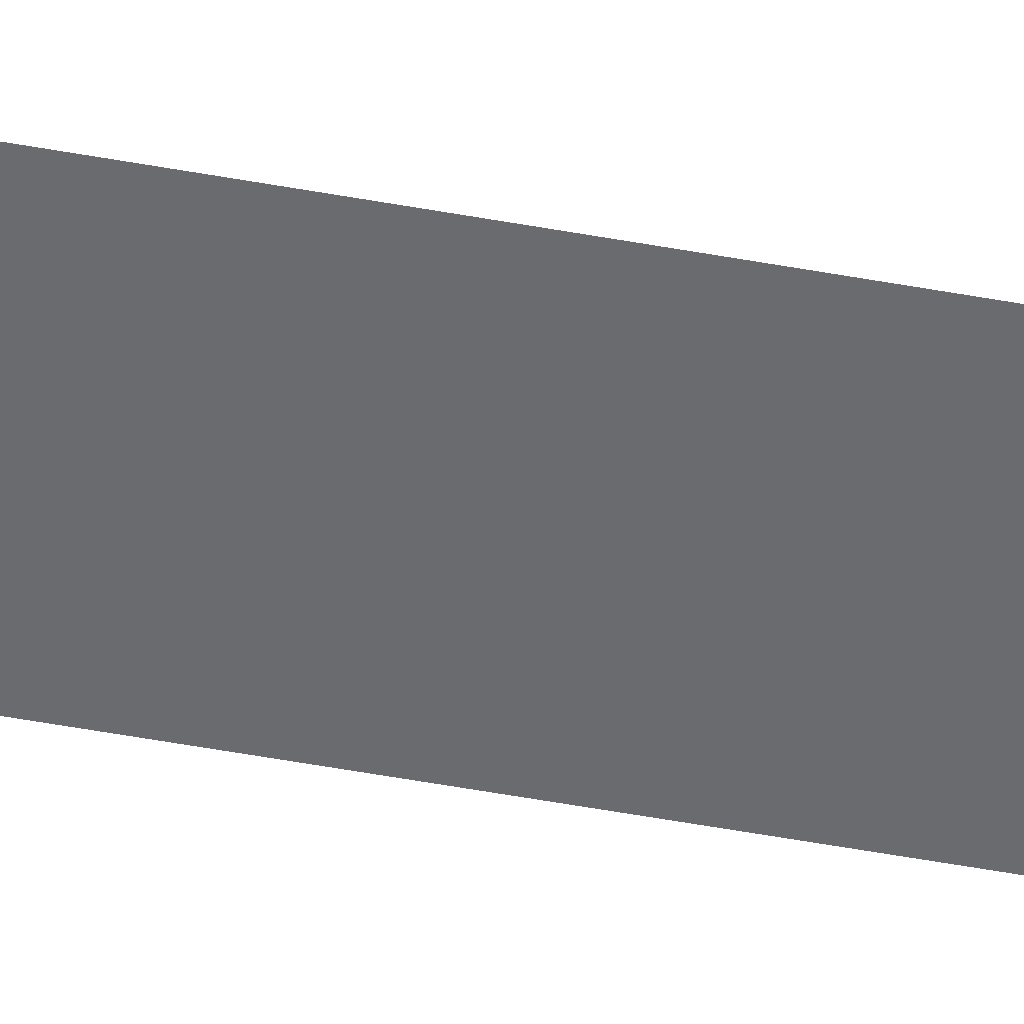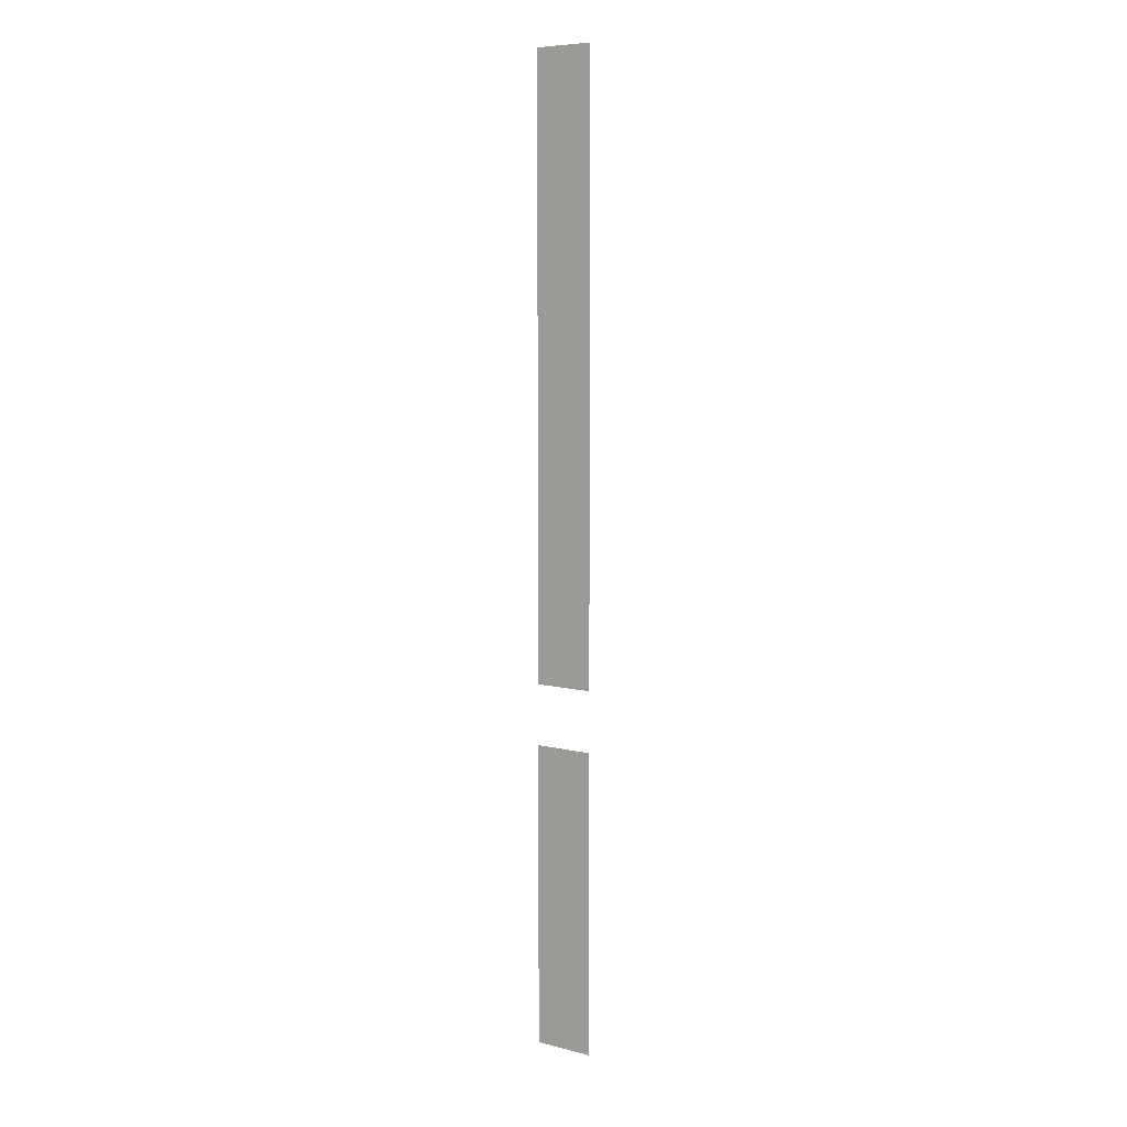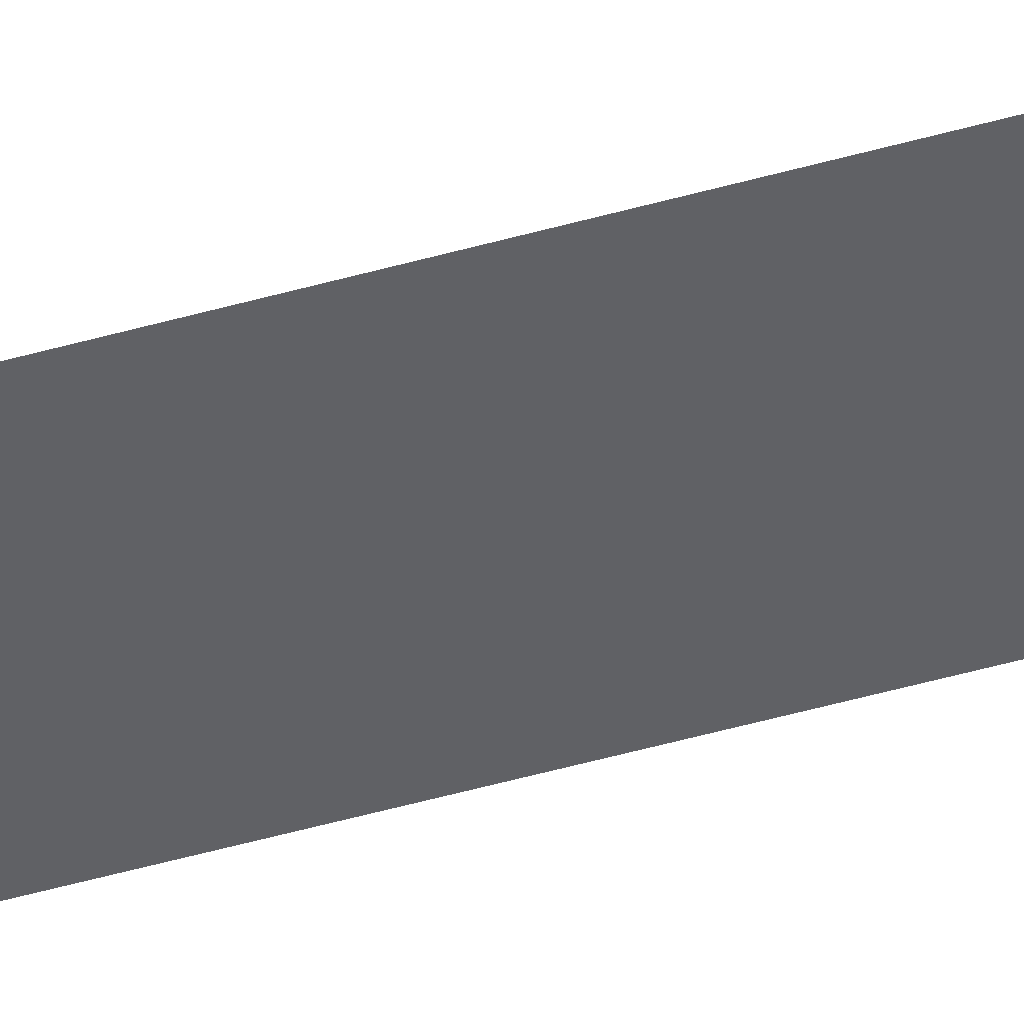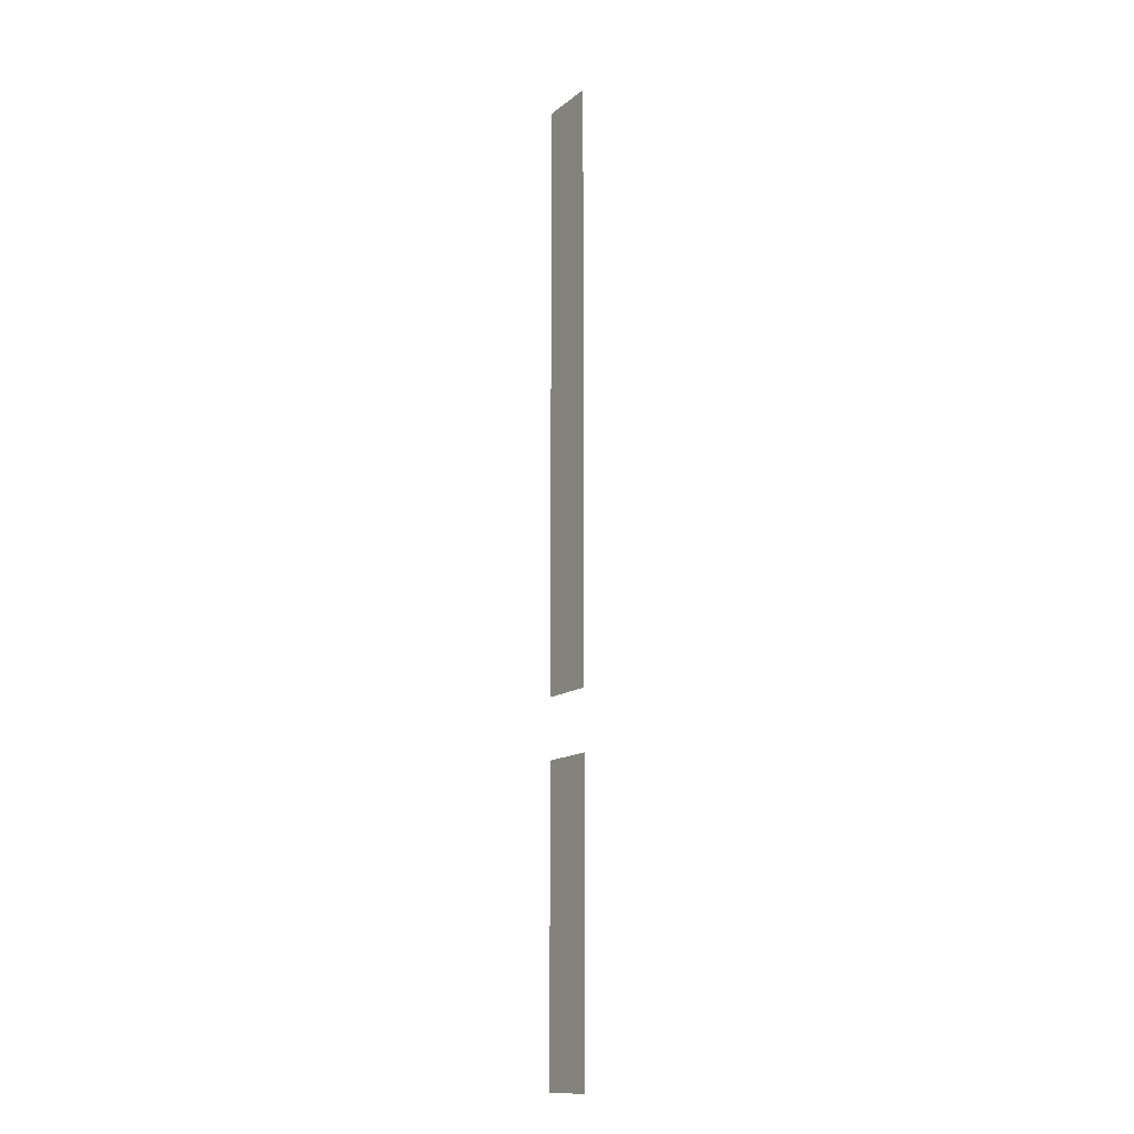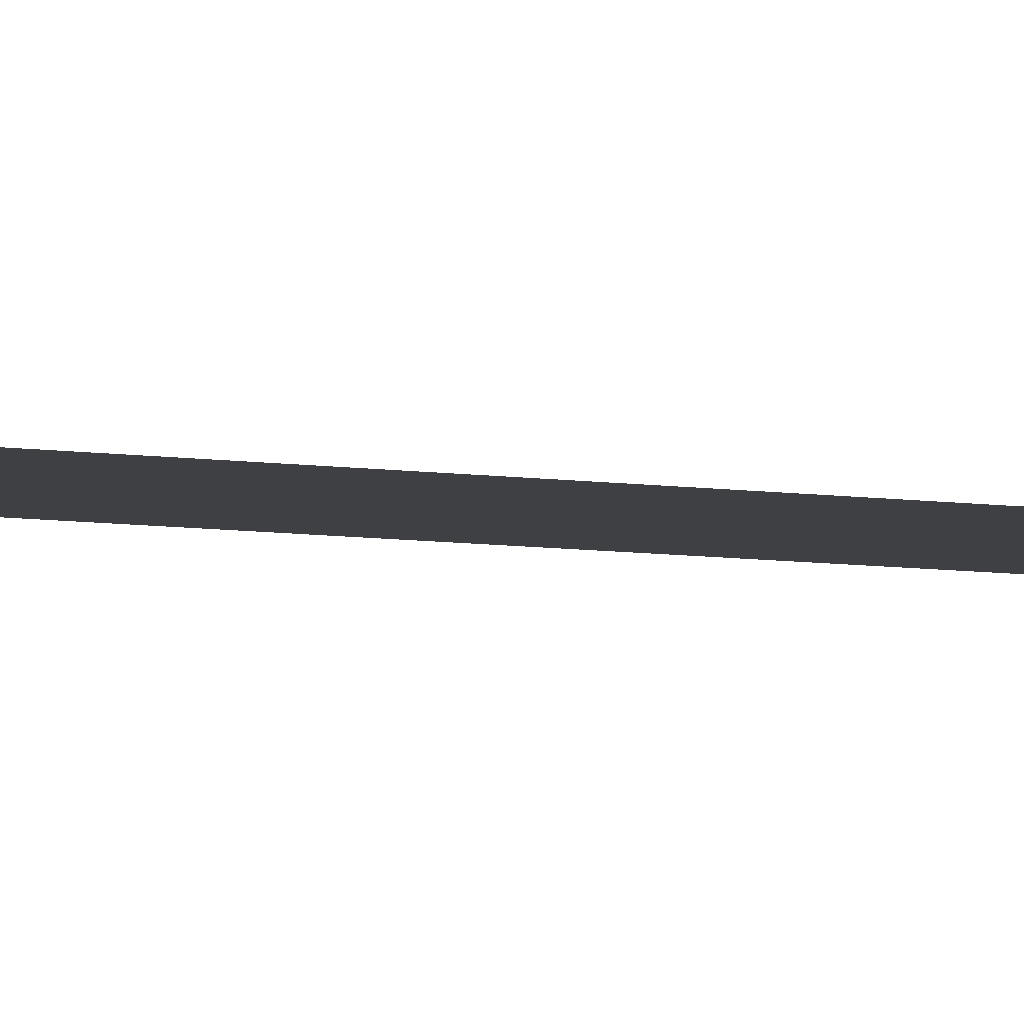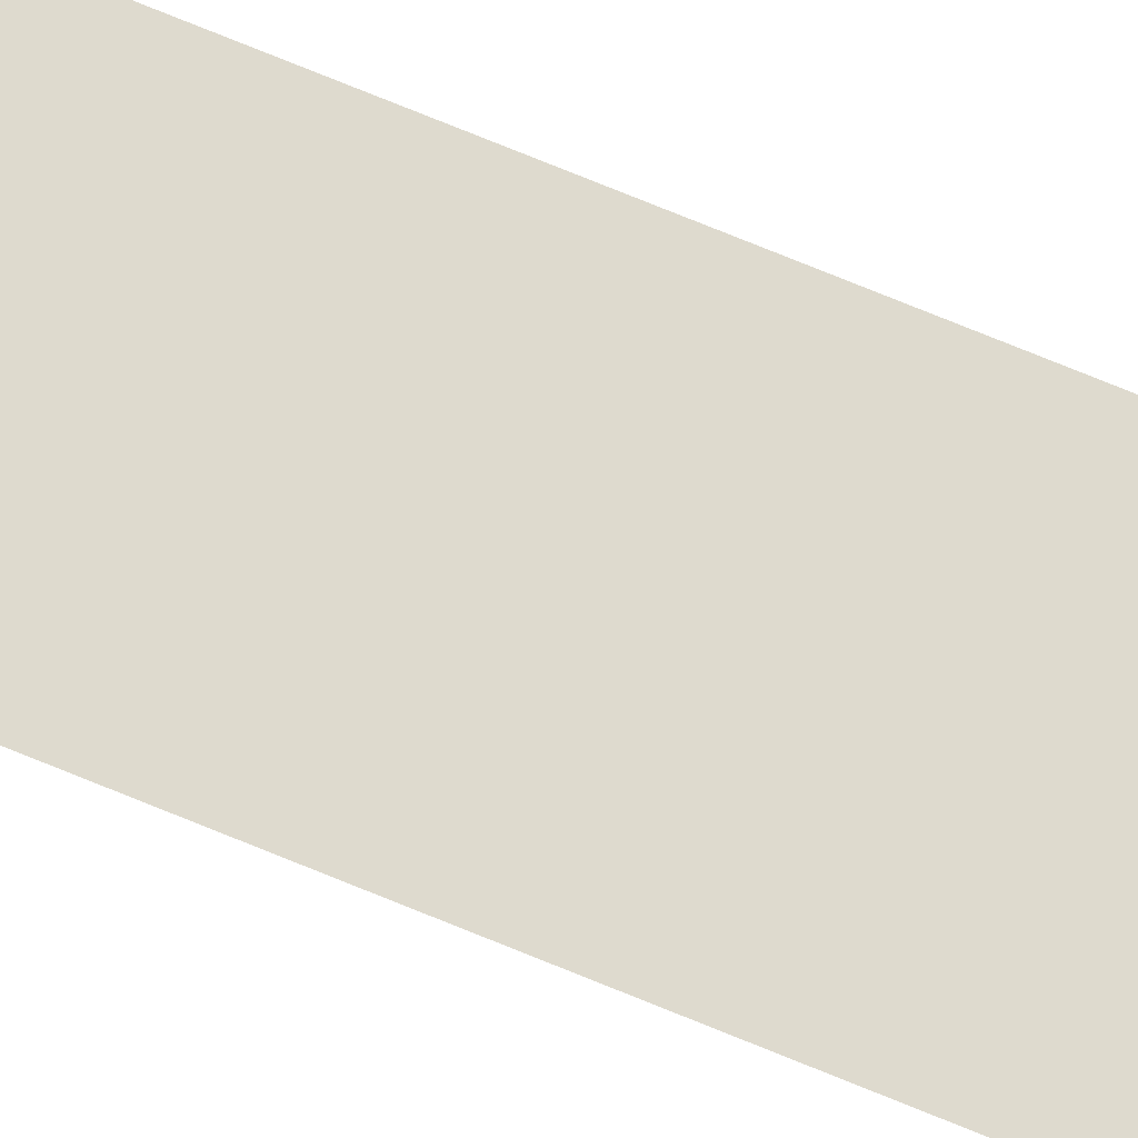
<metadata>
{"format":"obj","ext":"obj","renderer":"f3d","projection":"perspective","resolution":1024,"background":"white","views":[{"elev":-53.3,"azim":-101.1,"up":"+Z"},{"elev":7.4,"azim":35.6,"up":"+Y"},{"elev":-47.4,"azim":108.0,"up":"+Z"},{"elev":-13.9,"azim":-121.6,"up":"+Y"},{"elev":-4.6,"azim":54.7,"up":"+Z"},{"elev":71.3,"azim":-67.4,"up":"+Z"}]}
</metadata>
<code>
v -6 -1 0
v -7 -1 0
v -7 0 0
v -6 0 0
v -6 -2 0
v -7 -2 0
v -7 -1 0
v -6 -1 0
v -6 -3 0
v -7 -3 0
v -7 -2 0
v -6 -2 0
v -6 -4 0
v -7 -4 0
v -7 -3 0
v -6 -3 0
v -6 -5 0
v -7 -5 0
v -7 -4 0
v -6 -4 0
v -6 -6 0
v -7 -6 0
v -7 -5 0
v -6 -5 0
v -6 -7 0
v -7 -7 0
v -7 -6 0
v -6 -6 0
v -6 -8 0
v -7 -8 0
v -7 -7 0
v -6 -7 0
v -6 -9 0
v -7 -9 0
v -7 -8 0
v -6 -8 0
v -6 -10 0
v -7 -10 0
v -7 -9 0
v -6 -9 0
v -6 -12 0
v -7 -12 0
v -7 -11 0
v -6 -11 0
v -6 -13 0
v -7 -13 0
v -7 -12 0
v -6 -12 0
v -6 -14 0
v -7 -14 0
v -7 -13 0
v -6 -13 0
v -6 -15 0
v -7 -15 0
v -7 -14 0
v -6 -14 0
v -6 -16 0
v -7 -16 0
v -7 -15 0
v -6 -15 0
g escenaNorte_1_mesh_0158
f 1 2 3 4
f 5 6 7 8
f 9 10 11 12
f 13 14 15 16
f 17 18 19 20
f 21 22 23 24
f 25 26 27 28
f 29 30 31 32
f 33 34 35 36
f 37 38 39 40
f 41 42 43 44
f 45 46 47 48
f 49 50 51 52
f 53 54 55 56
f 57 58 59 60

</code>
